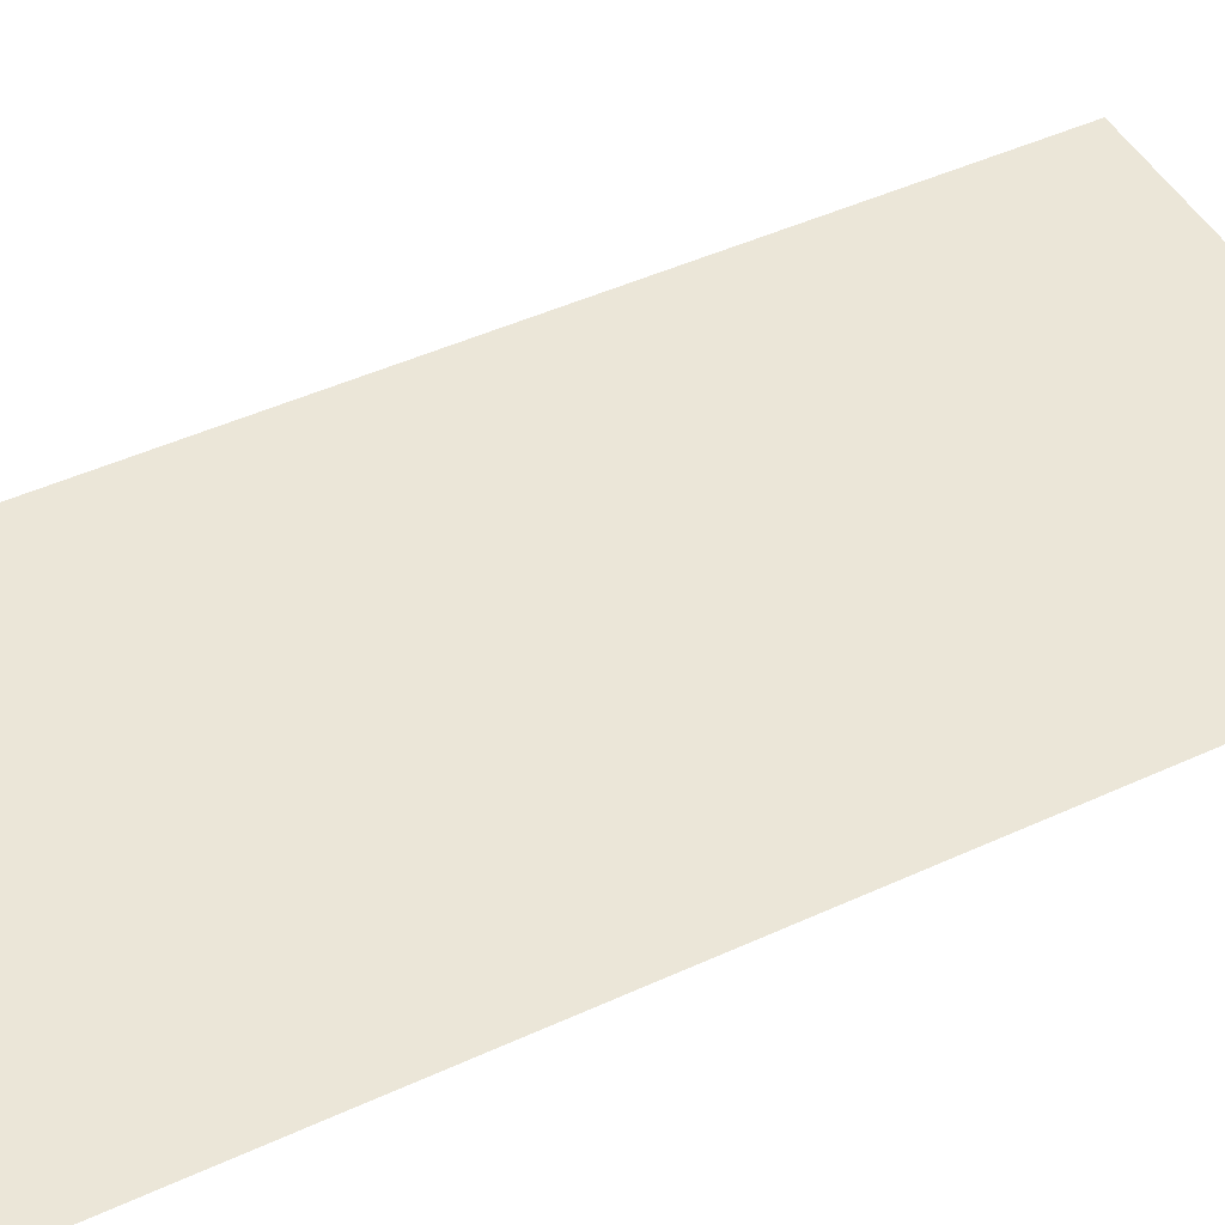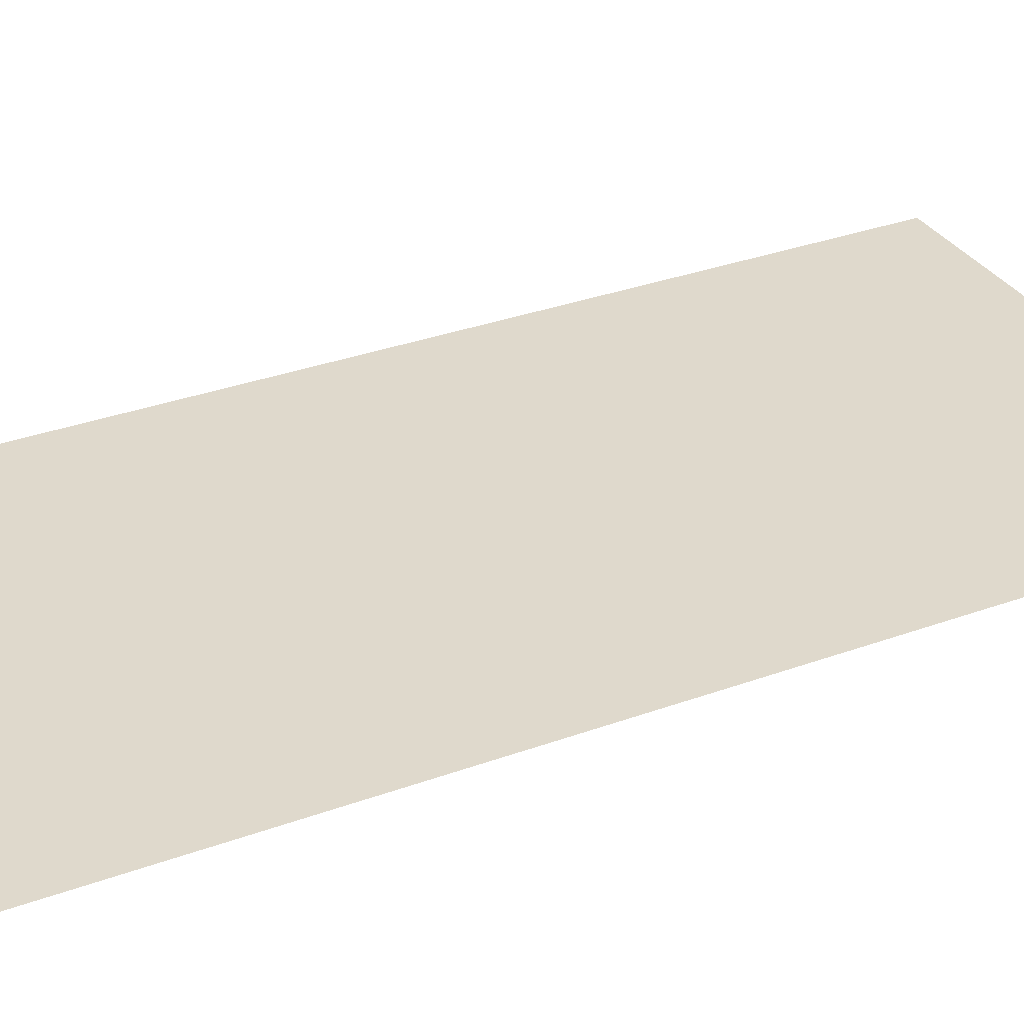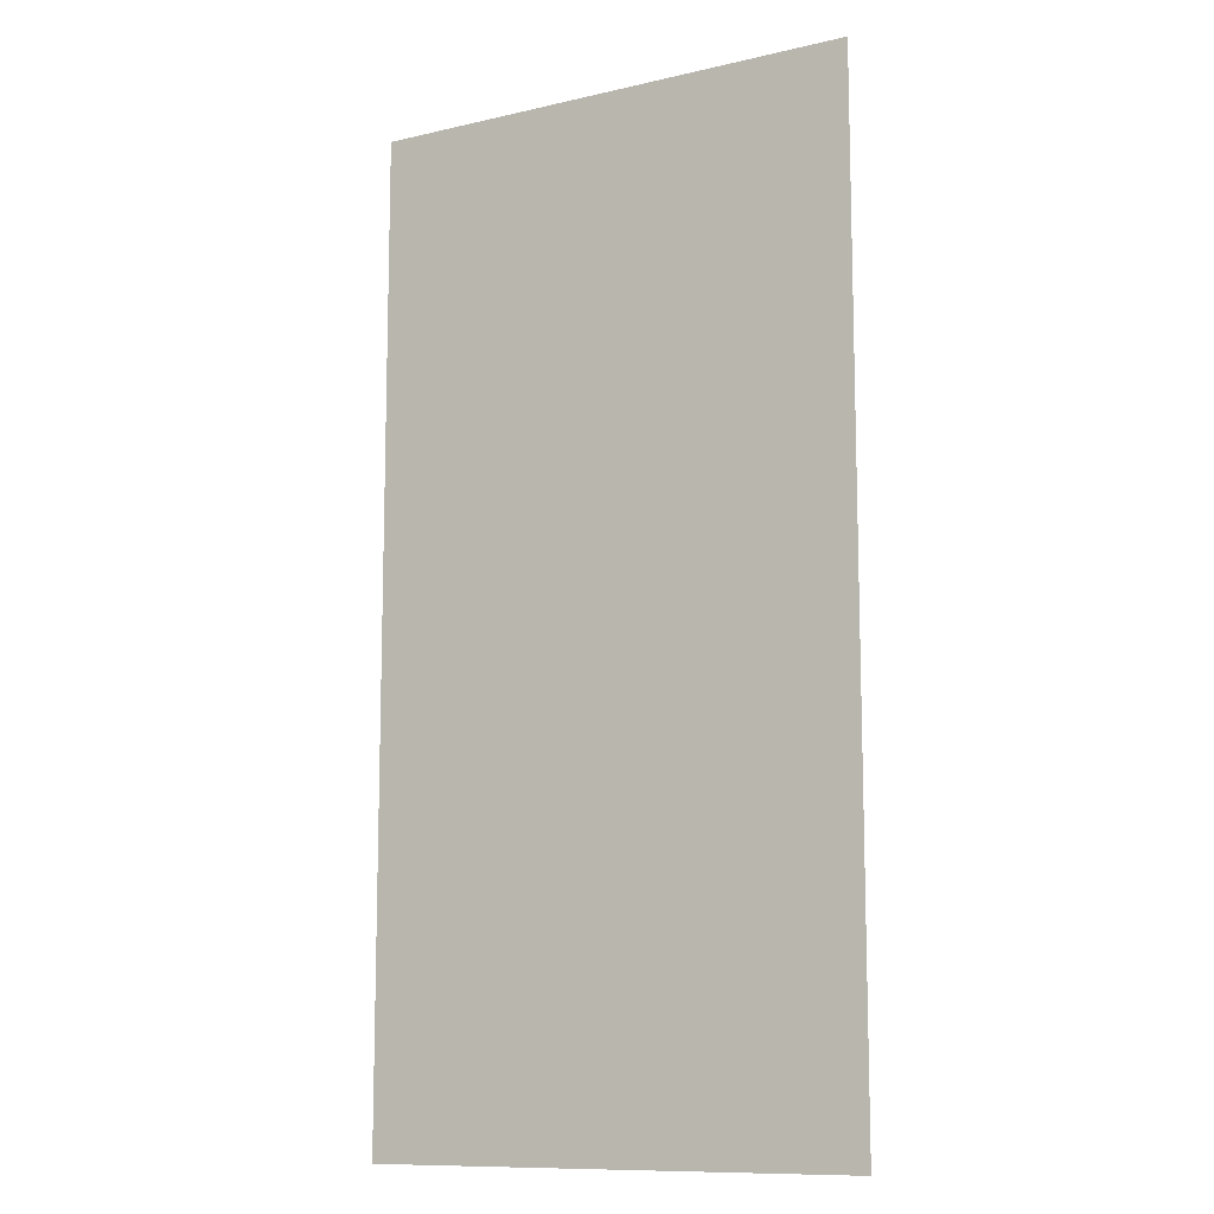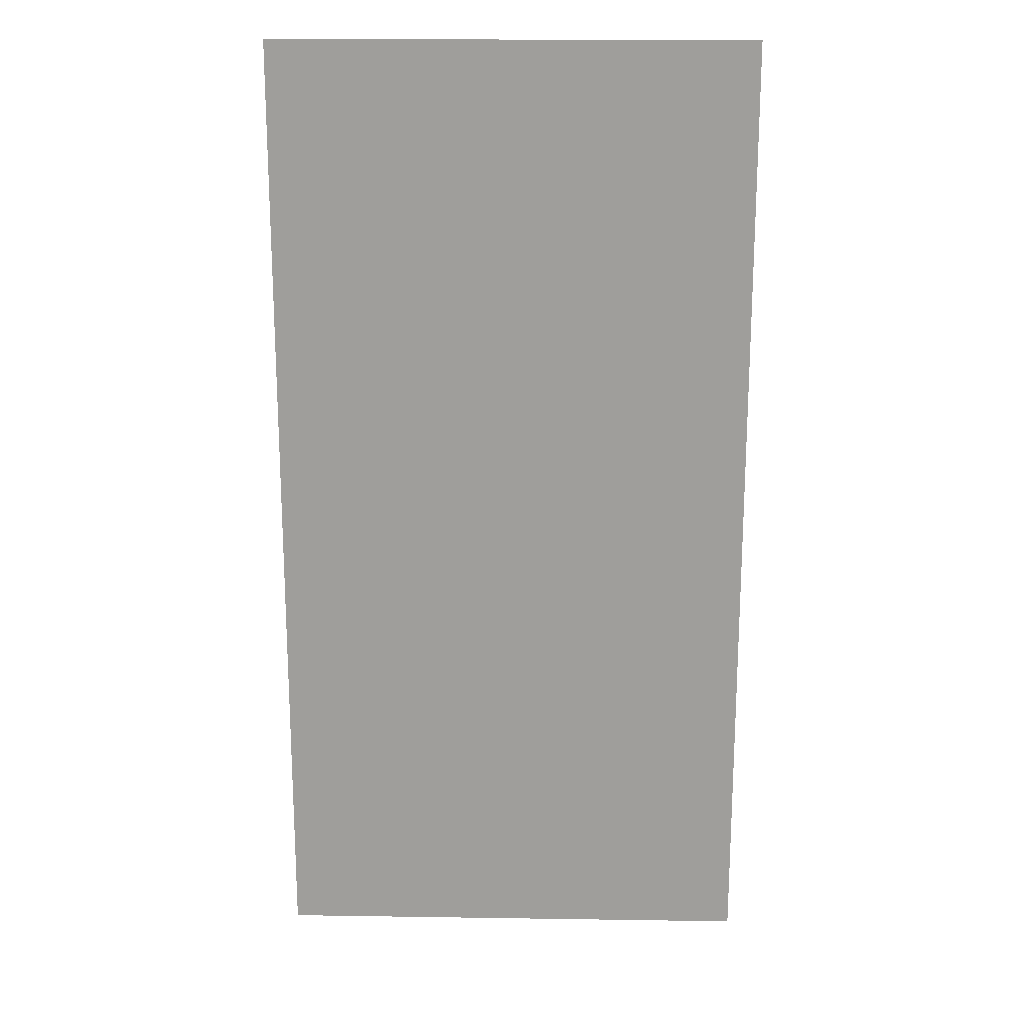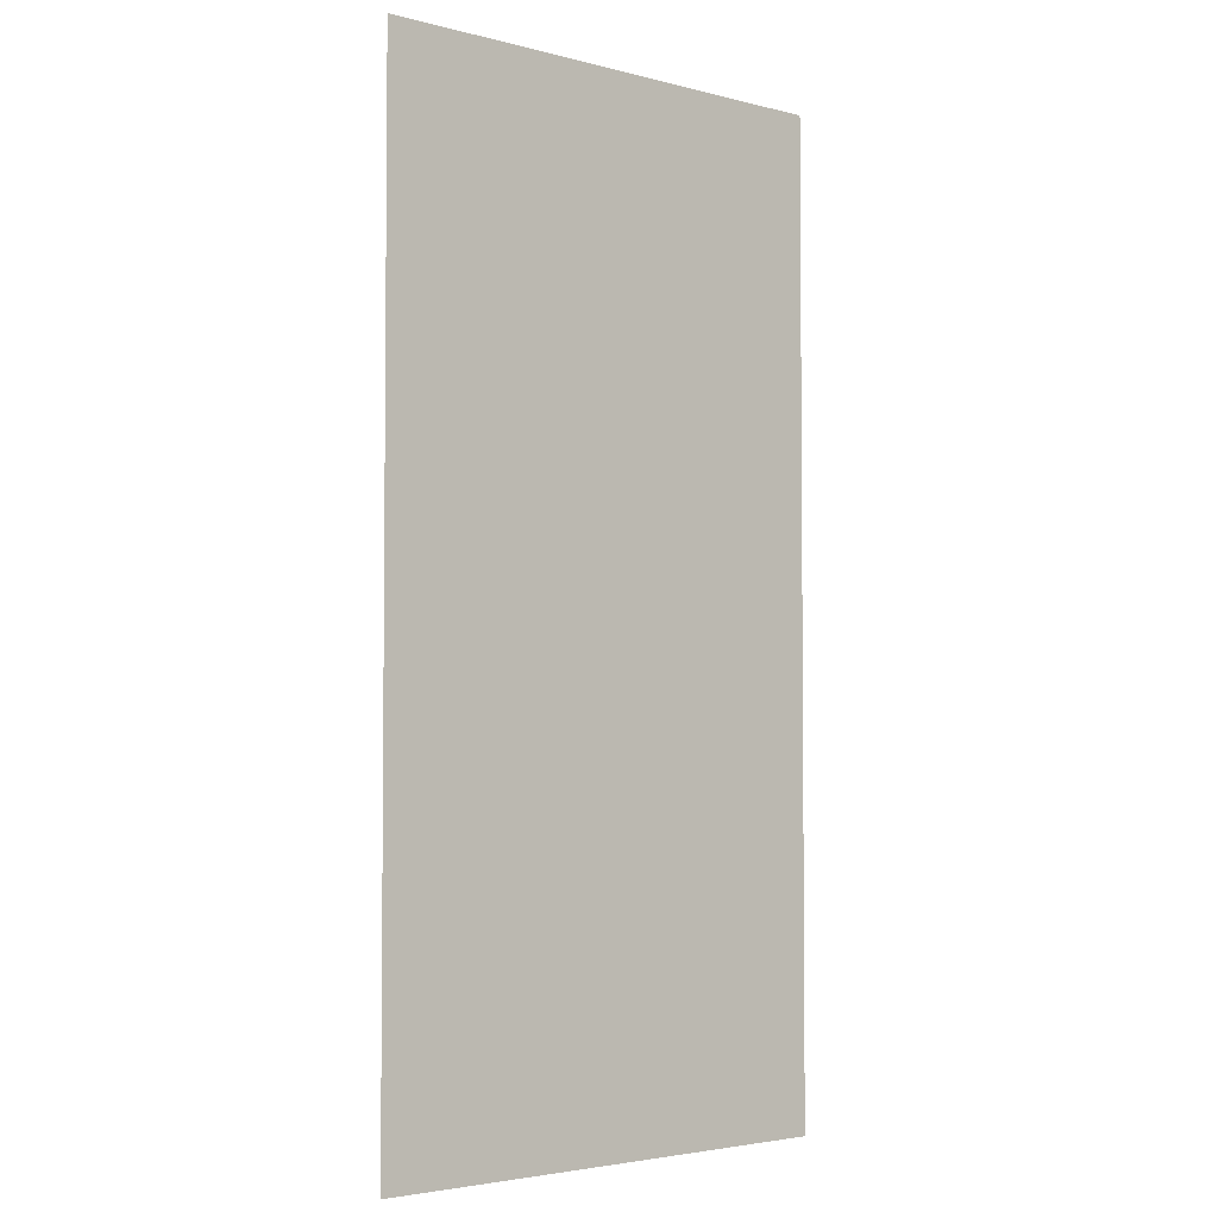
<metadata>
{"format":"obj","ext":"obj","renderer":"f3d","projection":"perspective","resolution":1024,"background":"white","views":[{"elev":46.6,"azim":62.4,"up":"+Z"},{"elev":32.3,"azim":62.9,"up":"+Z"},{"elev":-11.0,"azim":-150.2,"up":"+Y"},{"elev":19.0,"azim":-178.4,"up":"+Y"},{"elev":-3.5,"azim":-40.8,"up":"+Y"}]}
</metadata>
<code>
v 0 -1266 0
v -256 -1266 0
v -256 -754 0
v 0 -754 0
g tiledTemplate_isometric_mesh_0007
f 1 2 3 4

</code>
